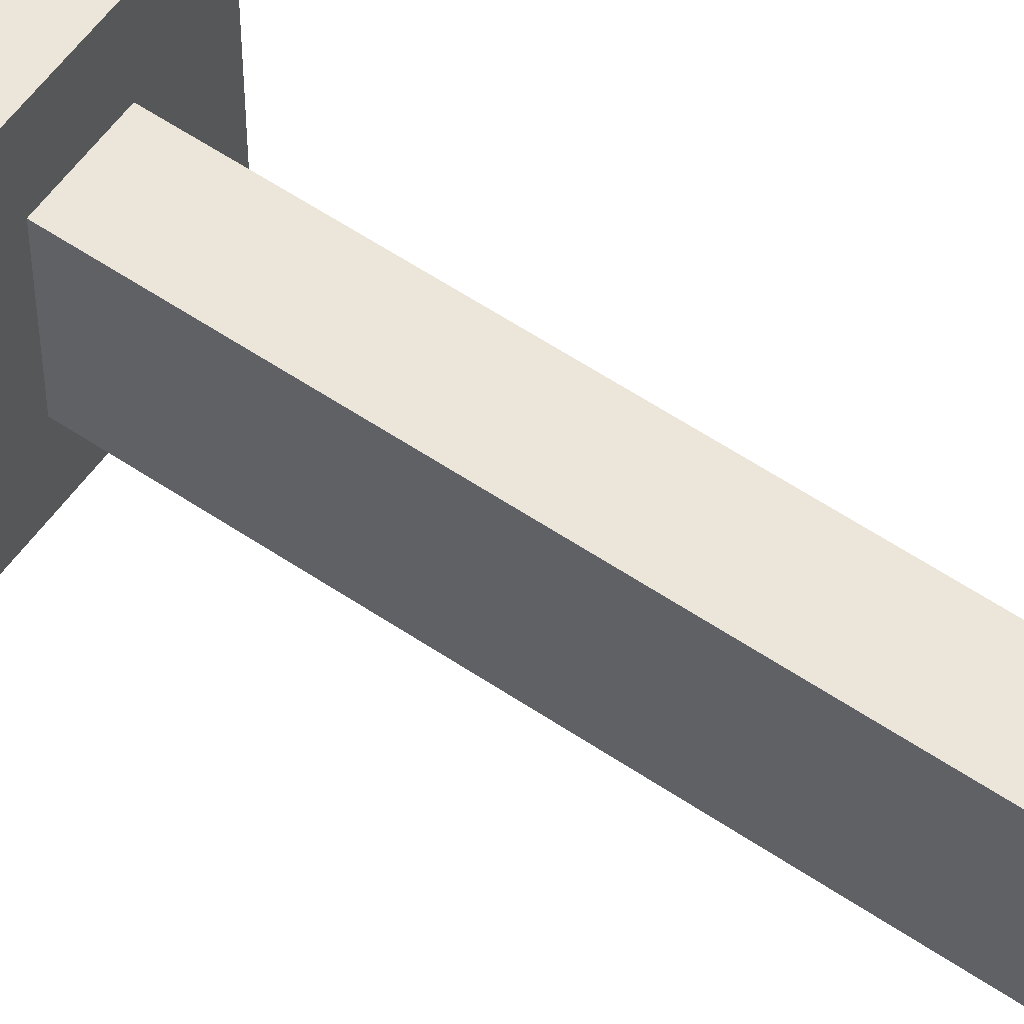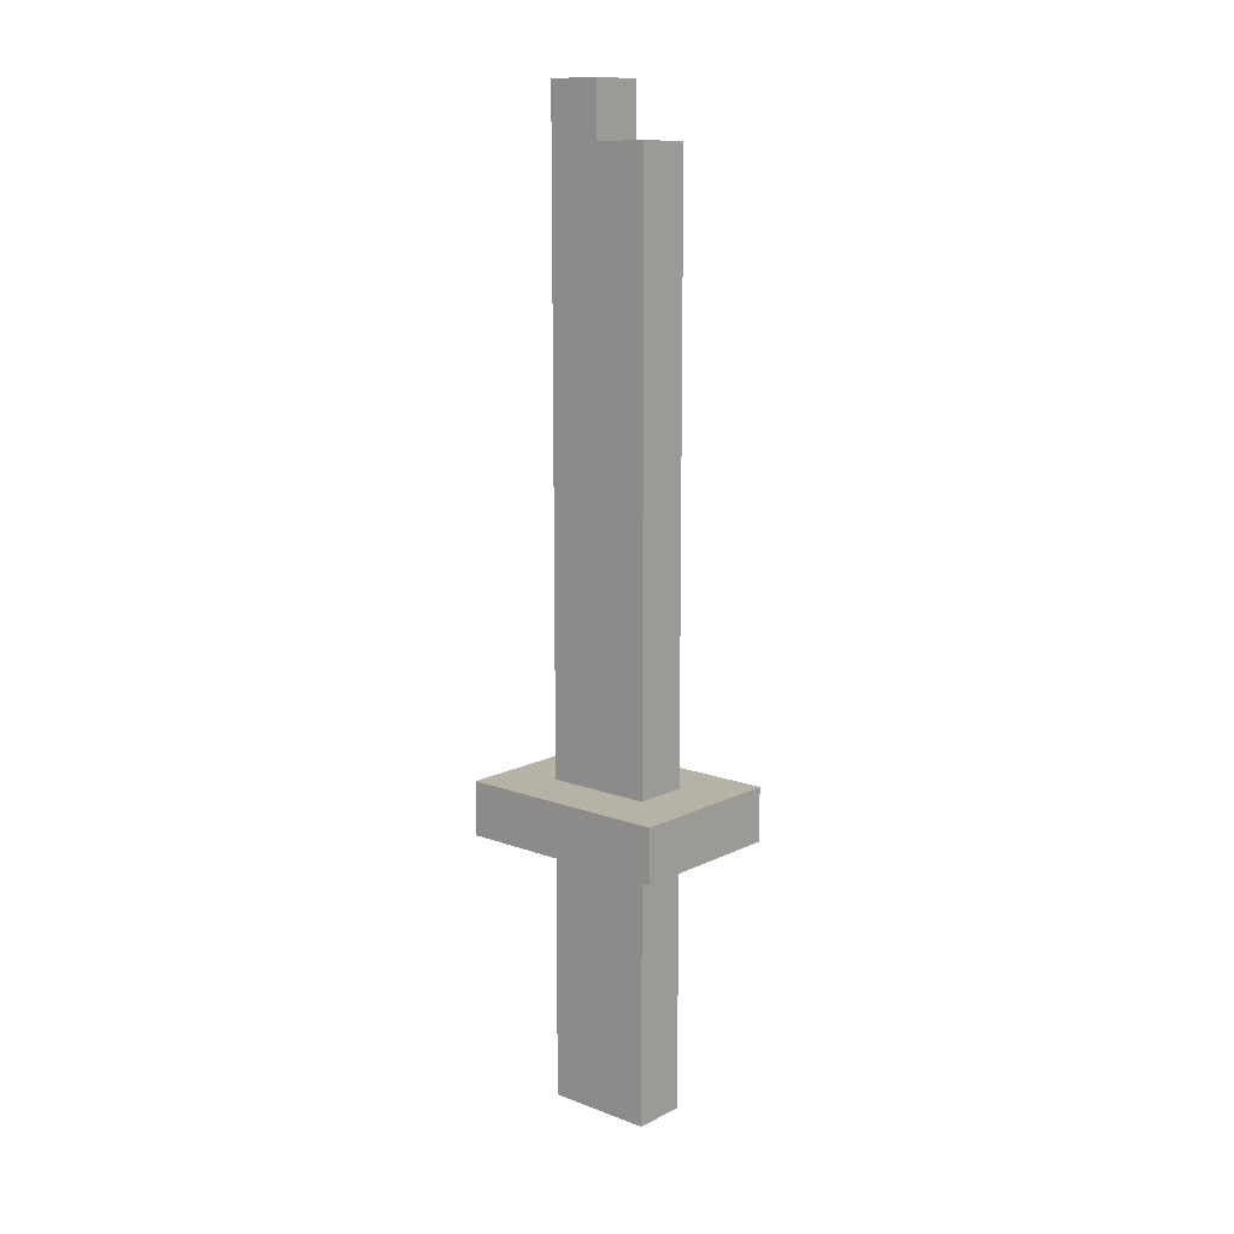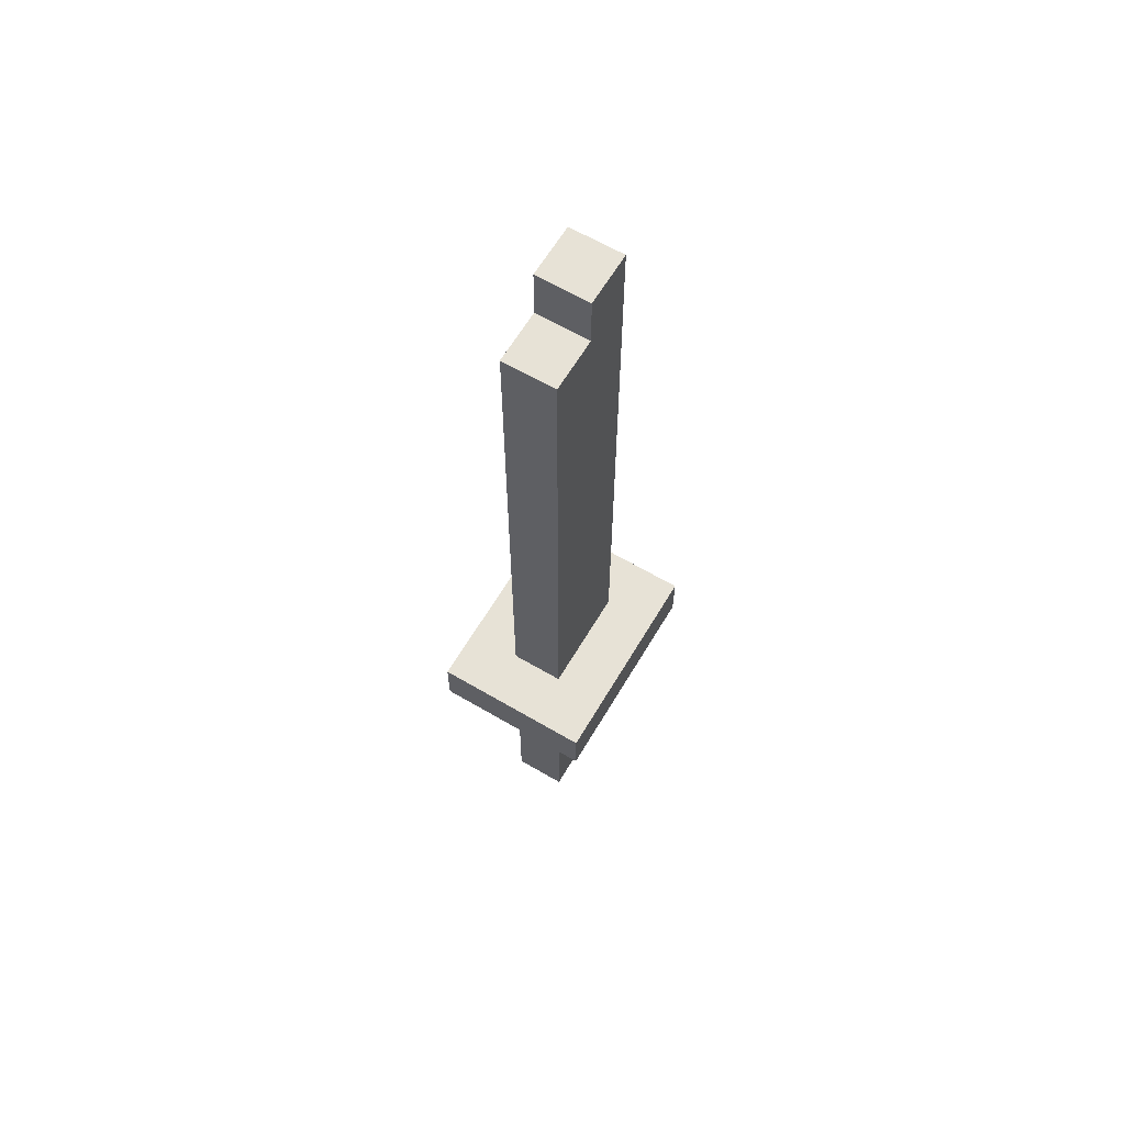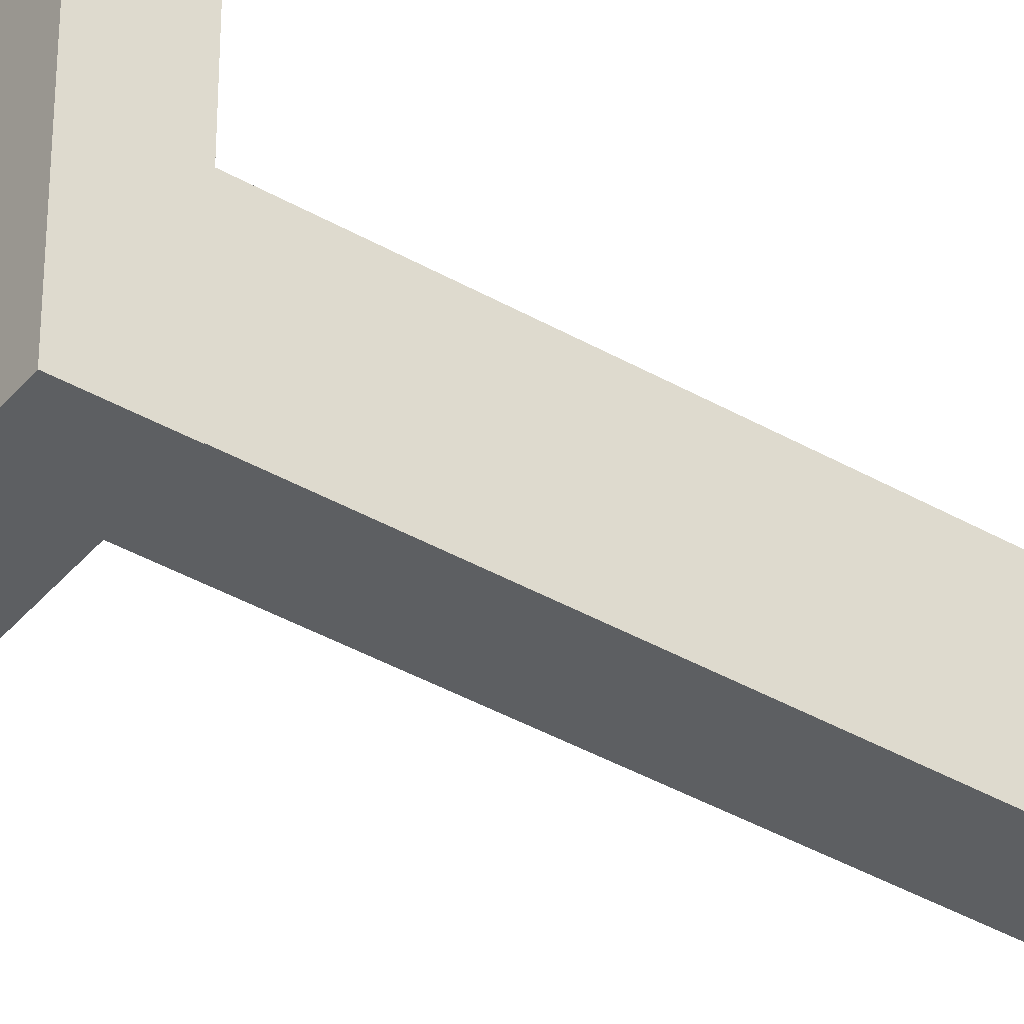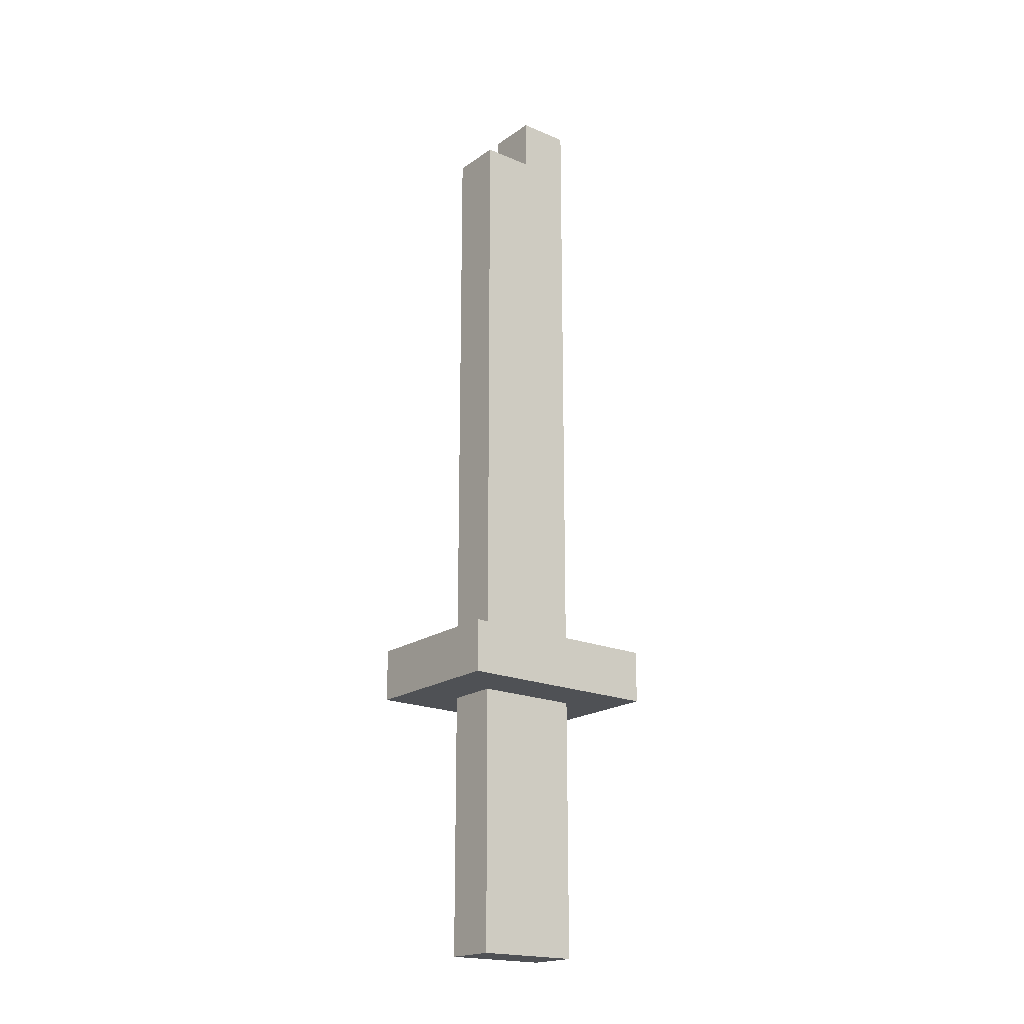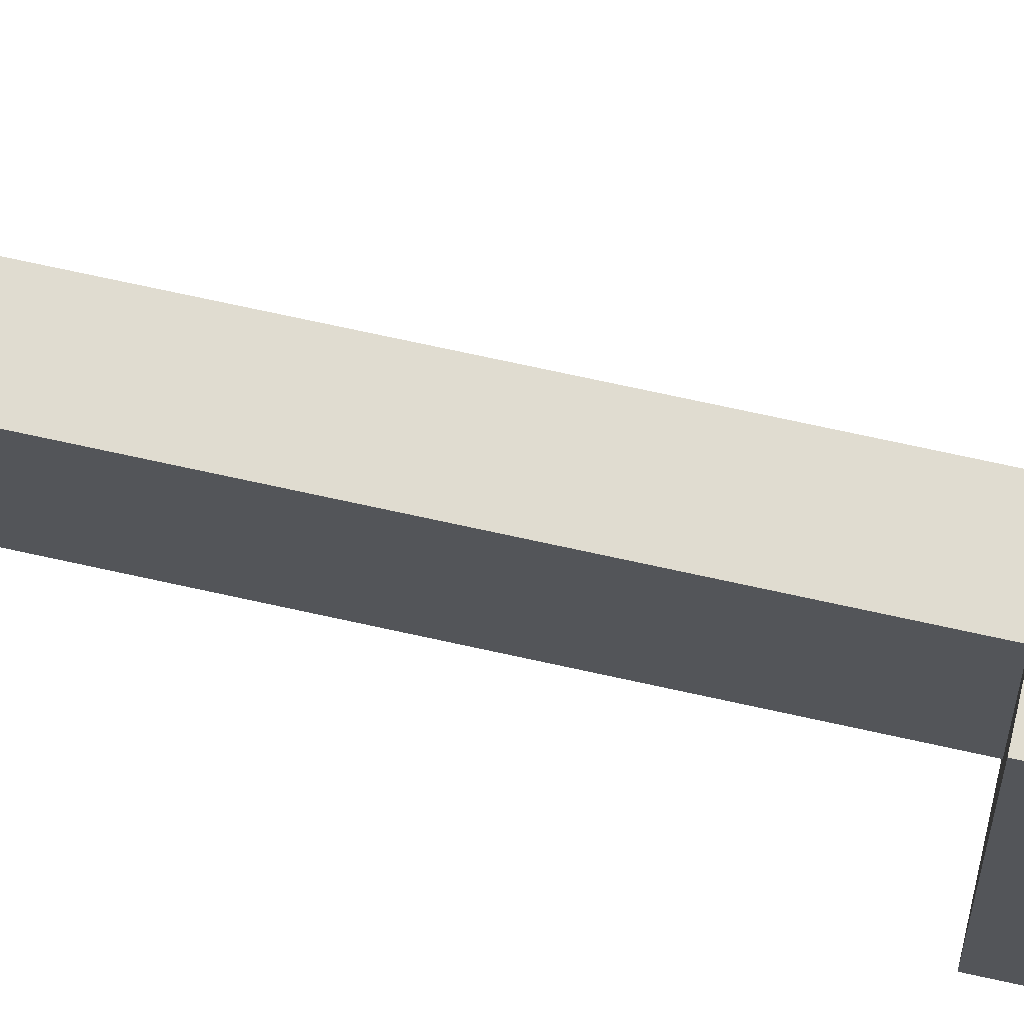
<metadata>
{"format":"obj","ext":"obj","renderer":"f3d","projection":"perspective","resolution":1024,"background":"white","views":[{"elev":56.9,"azim":125.3,"up":"+Z"},{"elev":12.5,"azim":130.9,"up":"+Y"},{"elev":63.5,"azim":-149.3,"up":"+Y"},{"elev":-39.6,"azim":54.5,"up":"+Z"},{"elev":-19.5,"azim":-128.2,"up":"+Y"},{"elev":69.6,"azim":-77.4,"up":"+Z"}]}
</metadata>
<code>
o obj1
v 0.0105 -0.024 0
v 0.0105 -0.0225 0
v 0.0105 -0.024 0.0015
v 0.0105 -0.0225 0.0015
v 0.009 -0.024 0
v 0.009 -0.024 0.0015
v 0.009 -0.0225 0
v 0.009 -0.0225 0.0015
v 0.0105 -0.024 -0.0015
v 0.0105 -0.0225 -0.0015
v 0.009 -0.024 -0.0015
v 0.009 -0.0225 -0.0015
v 0.0105 -0.021 0
v 0.0105 -0.021 0.0015
v 0.009 -0.021 0
v 0.009 -0.021 0.0015
v 0.0105 -0.021 -0.0015
v 0.009 -0.021 -0.0015
v 0.0105 -0.0195 0
v 0.0105 -0.0195 0.0015
v 0.009 -0.0195 0
v 0.009 -0.0195 0.0015
v 0.0105 -0.0195 -0.0015
v 0.009 -0.0195 -0.0015
v 0.0105 -0.018 0
v 0.0105 -0.018 0.0015
v 0.009 -0.018 0
v 0.009 -0.018 0.0015
v 0.0105 -0.018 -0.0015
v 0.009 -0.018 -0.0015
v 0.0105 -0.0165 0
v 0.0105 -0.0165 0.0015
v 0.009 -0.0165 0
v 0.009 -0.0165 0.0015
v 0.0105 -0.0165 -0.0015
v 0.009 -0.0165 -0.0015
v 0.0075 -0.0165 0.0015
v 0.0075 -0.0165 0.003
v 0.0075 -0.015 0.0015
v 0.0075 -0.015 0.003
v 0.009 -0.0165 0.003
v 0.009 -0.015 0.003
v 0.009 -0.015 0.0015
v 0.0105 -0.0165 0.003
v 0.0105 -0.015 0.003
v 0.0105 -0.015 0.0015
v 0.012 -0.0165 0.0015
v 0.012 -0.015 0.0015
v 0.012 -0.0165 0.003
v 0.012 -0.015 0.003
v 0.0075 -0.0165 0
v 0.0075 -0.015 0
v 0.009 -0.015 0
v 0.012 -0.0165 0
v 0.012 -0.015 0
v 0.0105 -0.015 0
v 0.0075 -0.0165 -0.0015
v 0.0075 -0.015 -0.0015
v 0.009 -0.015 -0.0015
v 0.012 -0.0165 -0.0015
v 0.012 -0.015 -0.0015
v 0.0105 -0.015 -0.0015
v 0.0075 -0.0165 -0.003
v 0.0075 -0.015 -0.003
v 0.009 -0.0165 -0.003
v 0.009 -0.015 -0.003
v 0.0105 -0.0165 -0.003
v 0.0105 -0.015 -0.003
v 0.012 -0.0165 -0.003
v 0.012 -0.015 -0.003
v 0.0105 -0.0135 0
v 0.0105 -0.0135 0.0015
v 0.009 -0.0135 0
v 0.009 -0.0135 0.0015
v 0.0105 -0.0135 -0.0015
v 0.009 -0.0135 -0.0015
v 0.0105 -0.012 0
v 0.0105 -0.012 0.0015
v 0.009 -0.012 0
v 0.009 -0.012 0.0015
v 0.0105 -0.012 -0.0015
v 0.009 -0.012 -0.0015
v 0.0105 -0.0105 0
v 0.0105 -0.0105 0.0015
v 0.009 -0.0105 0
v 0.009 -0.0105 0.0015
v 0.0105 -0.0105 -0.0015
v 0.009 -0.0105 -0.0015
v 0.0105 -0.009 0
v 0.0105 -0.009 0.0015
v 0.009 -0.009 0
v 0.009 -0.009 0.0015
v 0.0105 -0.009 -0.0015
v 0.009 -0.009 -0.0015
v 0.0105 -0.0075 0
v 0.0105 -0.0075 0.0015
v 0.009 -0.0075 0
v 0.009 -0.0075 0.0015
v 0.0105 -0.0075 -0.0015
v 0.009 -0.0075 -0.0015
v 0.0105 -0.006 0
v 0.0105 -0.006 0.0015
v 0.009 -0.006 0
v 0.009 -0.006 0.0015
v 0.0105 -0.006 -0.0015
v 0.009 -0.006 -0.0015
v 0.0105 -0.0045 0
v 0.0105 -0.0045 0.0015
v 0.009 -0.0045 0
v 0.009 -0.0045 0.0015
v 0.0105 -0.0045 -0.0015
v 0.009 -0.0045 -0.0015
v 0.0105 -0.003 0
v 0.0105 -0.003 0.0015
v 0.009 -0.003 0
v 0.009 -0.003 0.0015
v 0.0105 -0.003 -0.0015
v 0.009 -0.003 -0.0015
v 0.0105 -0.0015 0
v 0.0105 -0.0015 0.0015
v 0.009 -0.0015 0
v 0.009 -0.0015 0.0015
v 0.0105 -0.0015 -0.0015
v 0.009 -0.0015 -0.0015
v 0.0105 0 0
v 0.0105 0 0.0015
v 0.009 0 0
v 0.009 0 0.0015
v 0.0105 0 -0.0015
v 0.009 0 -0.0015
v 0.0105 0.0015 0
v 0.0105 0.0015 0.0015
v 0.009 0.0015 0
v 0.009 0.0015 0.0015
v 0.0105 0.0015 -0.0015
v 0.009 0.0015 -0.0015
v 0.0105 0.003 0
v 0.0105 0.003 0.0015
v 0.009 0.003 0
v 0.009 0.003 0.0015
f 1 2 3
f 4 3 2
f 5 6 7
f 8 7 6
f 6 3 8
f 4 8 3
f 6 5 3
f 1 3 5
f 9 10 1
f 2 1 10
f 11 5 12
f 7 12 5
f 11 12 9
f 10 9 12
f 5 11 1
f 9 1 11
f 2 13 4
f 14 4 13
f 7 8 15
f 16 15 8
f 8 4 16
f 14 16 4
f 10 17 2
f 13 2 17
f 12 7 18
f 15 18 7
f 12 18 10
f 17 10 18
f 13 19 14
f 20 14 19
f 15 16 21
f 22 21 16
f 16 14 22
f 20 22 14
f 17 23 13
f 19 13 23
f 18 15 24
f 21 24 15
f 18 24 17
f 23 17 24
f 19 25 20
f 26 20 25
f 21 22 27
f 28 27 22
f 22 20 28
f 26 28 20
f 23 29 19
f 25 19 29
f 24 21 30
f 27 30 21
f 24 30 23
f 29 23 30
f 25 31 26
f 32 26 31
f 27 28 33
f 34 33 28
f 28 26 34
f 32 34 26
f 29 35 25
f 31 25 35
f 30 27 36
f 33 36 27
f 30 36 29
f 35 29 36
f 37 38 39
f 40 39 38
f 38 41 40
f 42 40 41
f 40 42 39
f 43 39 42
f 38 37 41
f 34 41 37
f 41 44 42
f 45 42 44
f 42 45 43
f 46 43 45
f 41 34 44
f 32 44 34
f 47 48 49
f 50 49 48
f 44 49 45
f 50 45 49
f 45 50 46
f 48 46 50
f 44 32 49
f 47 49 32
f 51 37 52
f 39 52 37
f 39 43 52
f 53 52 43
f 37 51 34
f 33 34 51
f 54 55 47
f 48 47 55
f 46 48 56
f 55 56 48
f 32 31 47
f 54 47 31
f 57 51 58
f 52 58 51
f 52 53 58
f 59 58 53
f 51 57 33
f 36 33 57
f 60 61 54
f 55 54 61
f 56 55 62
f 61 62 55
f 31 35 54
f 60 54 35
f 63 57 64
f 58 64 57
f 63 64 65
f 66 65 64
f 58 59 64
f 66 64 59
f 57 63 36
f 65 36 63
f 65 66 67
f 68 67 66
f 59 62 66
f 68 66 62
f 36 65 35
f 67 35 65
f 69 70 60
f 61 60 70
f 67 68 69
f 70 69 68
f 62 61 68
f 70 68 61
f 35 67 60
f 69 60 67
f 56 71 46
f 72 46 71
f 53 43 73
f 74 73 43
f 43 46 74
f 72 74 46
f 71 77 72
f 78 72 77
f 73 74 79
f 80 79 74
f 74 72 80
f 78 80 72
f 77 83 78
f 84 78 83
f 79 80 85
f 86 85 80
f 80 78 86
f 84 86 78
f 83 89 84
f 90 84 89
f 85 86 91
f 92 91 86
f 86 84 92
f 90 92 84
f 89 95 90
f 96 90 95
f 91 92 97
f 98 97 92
f 92 90 98
f 96 98 90
f 95 101 96
f 102 96 101
f 97 98 103
f 104 103 98
f 98 96 104
f 102 104 96
f 101 107 102
f 108 102 107
f 103 104 109
f 110 109 104
f 104 102 110
f 108 110 102
f 107 113 108
f 114 108 113
f 109 110 115
f 116 115 110
f 110 108 116
f 114 116 108
f 113 119 114
f 120 114 119
f 115 116 121
f 122 121 116
f 116 114 122
f 120 122 114
f 119 125 120
f 126 120 125
f 121 122 127
f 128 127 122
f 122 120 128
f 126 128 120
f 125 131 126
f 132 126 131
f 127 128 133
f 134 133 128
f 128 126 134
f 132 134 126
f 131 137 132
f 138 132 137
f 133 134 139
f 140 139 134
f 133 139 131
f 137 131 139
f 134 132 140
f 138 140 132
f 140 138 139
f 137 139 138
f 62 75 56
f 71 56 75
f 59 53 76
f 73 76 53
f 59 76 62
f 75 62 76
f 75 81 71
f 77 71 81
f 76 73 82
f 79 82 73
f 76 82 75
f 81 75 82
f 81 87 77
f 83 77 87
f 82 79 88
f 85 88 79
f 82 88 81
f 87 81 88
f 87 93 83
f 89 83 93
f 88 85 94
f 91 94 85
f 88 94 87
f 93 87 94
f 93 99 89
f 95 89 99
f 94 91 100
f 97 100 91
f 94 100 93
f 99 93 100
f 99 105 95
f 101 95 105
f 100 97 106
f 103 106 97
f 100 106 99
f 105 99 106
f 105 111 101
f 107 101 111
f 106 103 112
f 109 112 103
f 106 112 105
f 111 105 112
f 111 117 107
f 113 107 117
f 112 109 118
f 115 118 109
f 112 118 111
f 117 111 118
f 117 123 113
f 119 113 123
f 118 115 124
f 121 124 115
f 118 124 117
f 123 117 124
f 123 129 119
f 125 119 129
f 124 121 130
f 127 130 121
f 124 130 123
f 129 123 130
f 129 135 125
f 131 125 135
f 130 127 136
f 133 136 127
f 130 136 129
f 135 129 136
f 133 131 136
f 135 136 131

</code>
